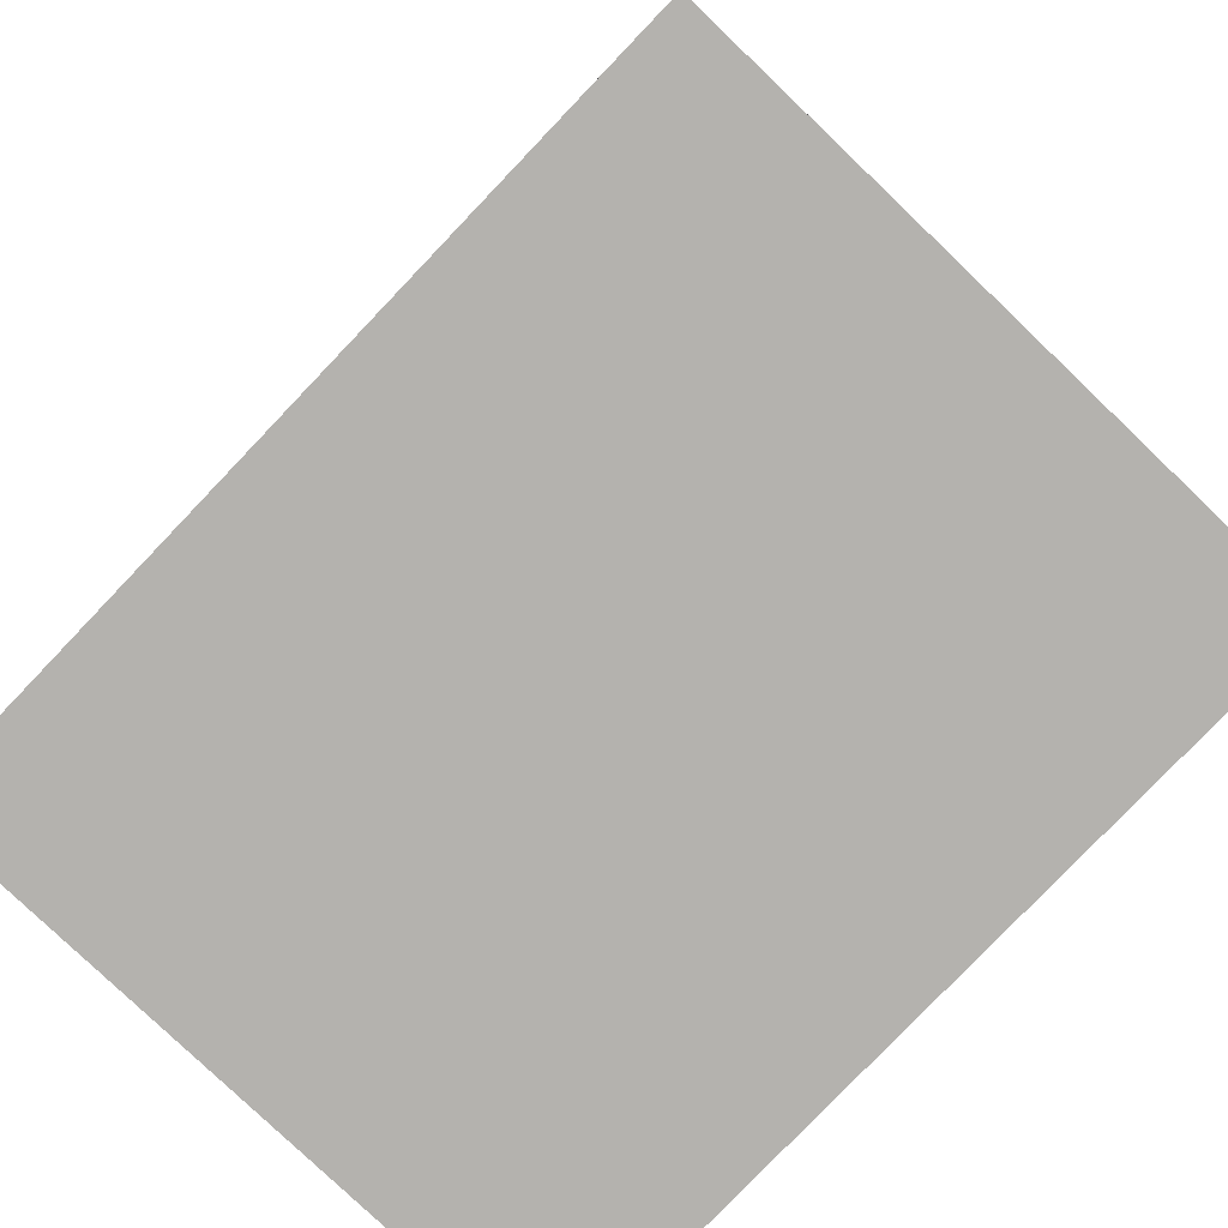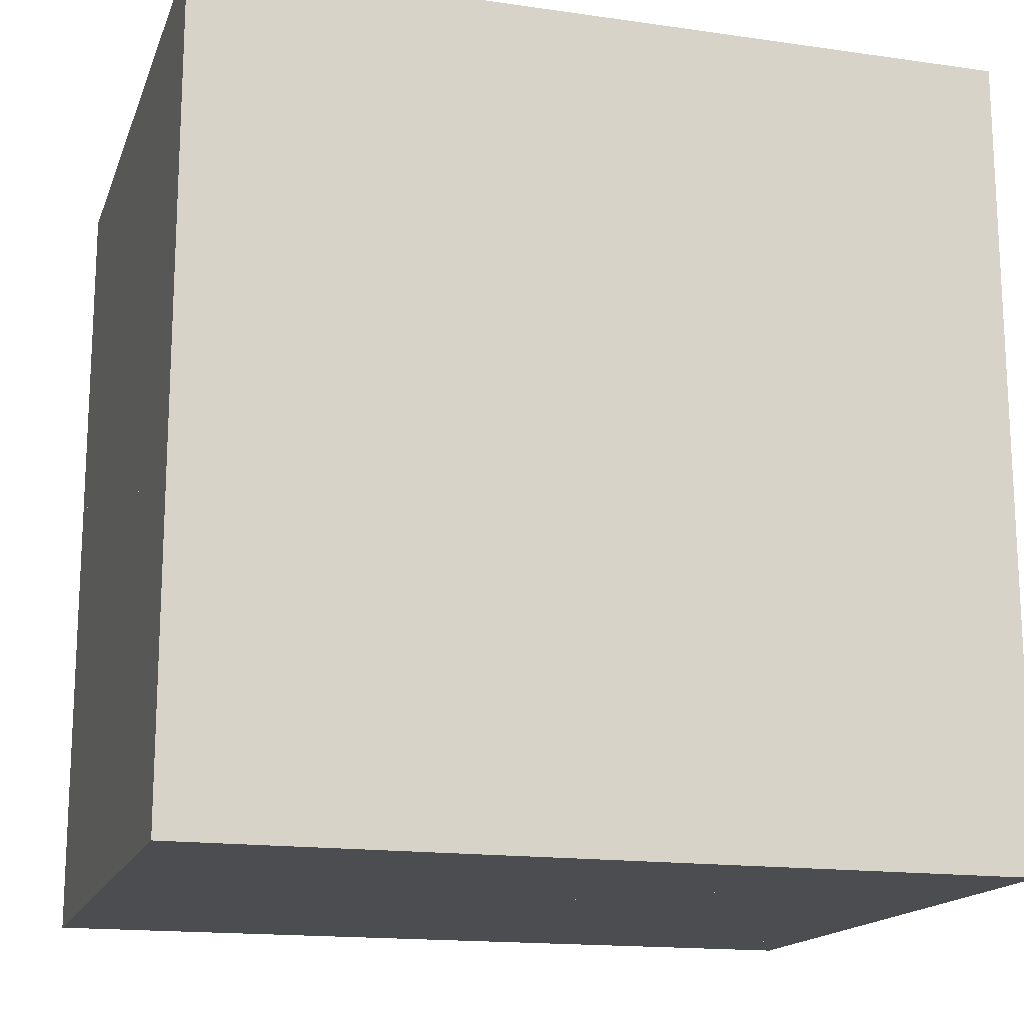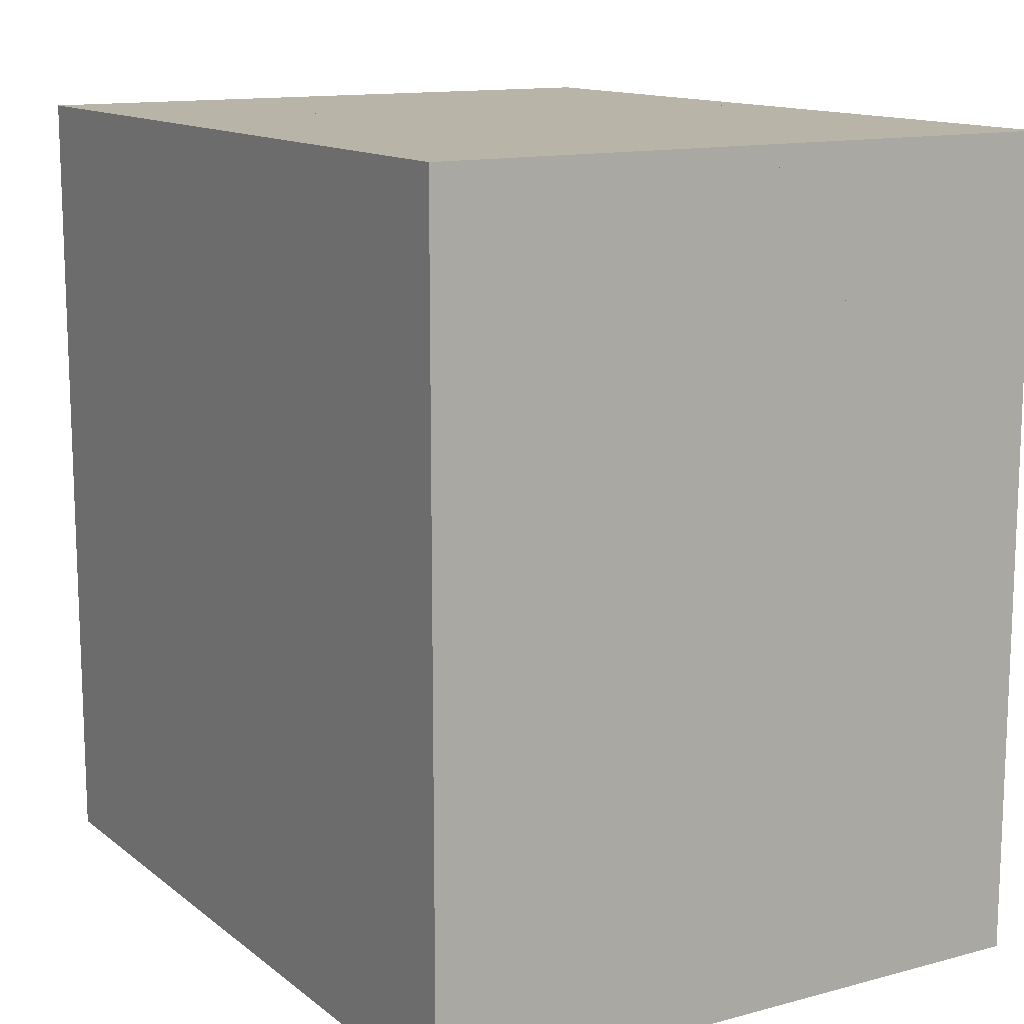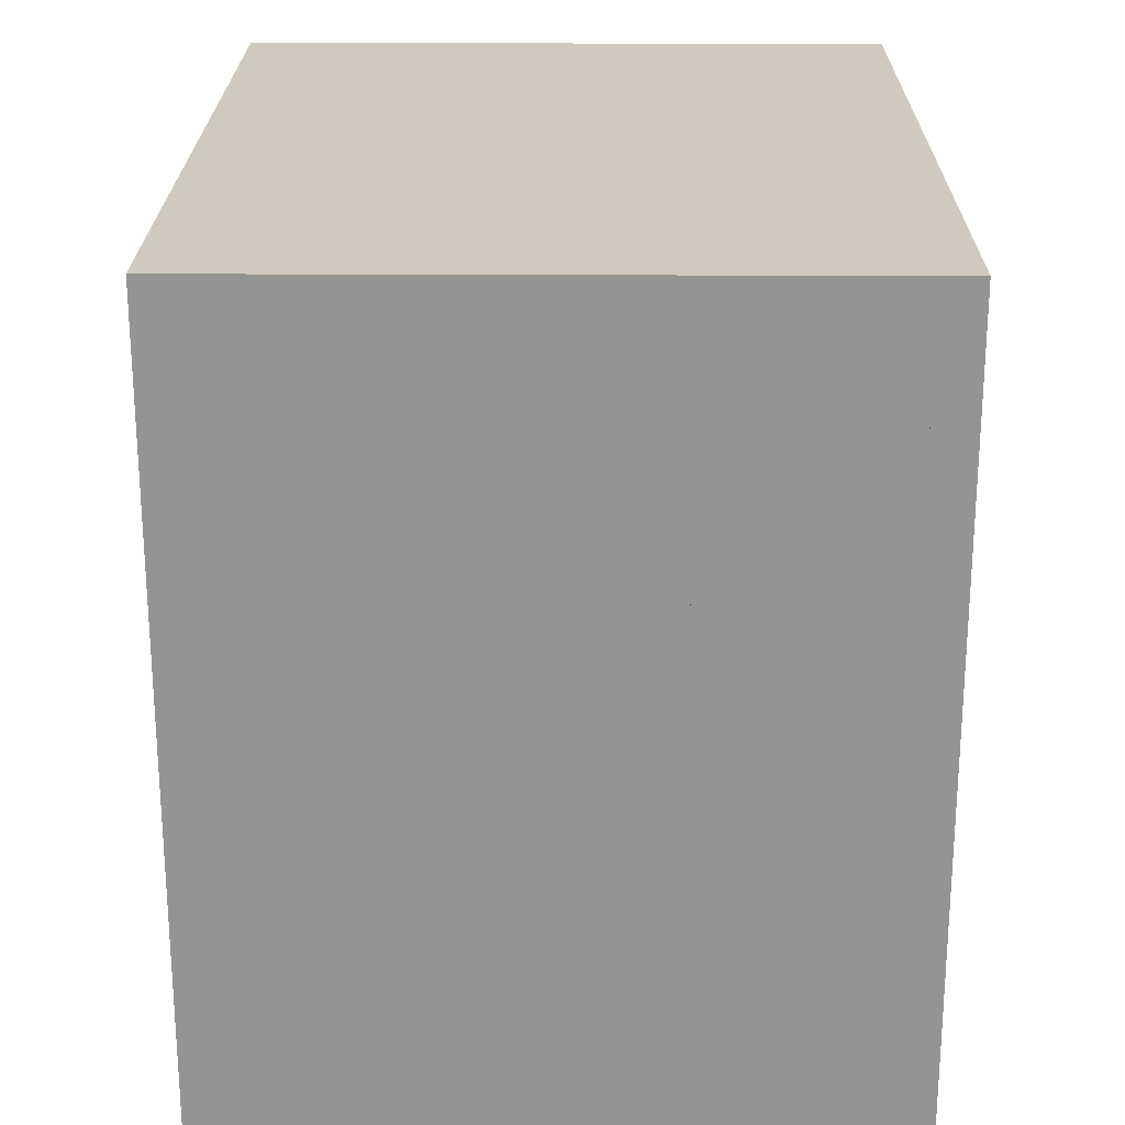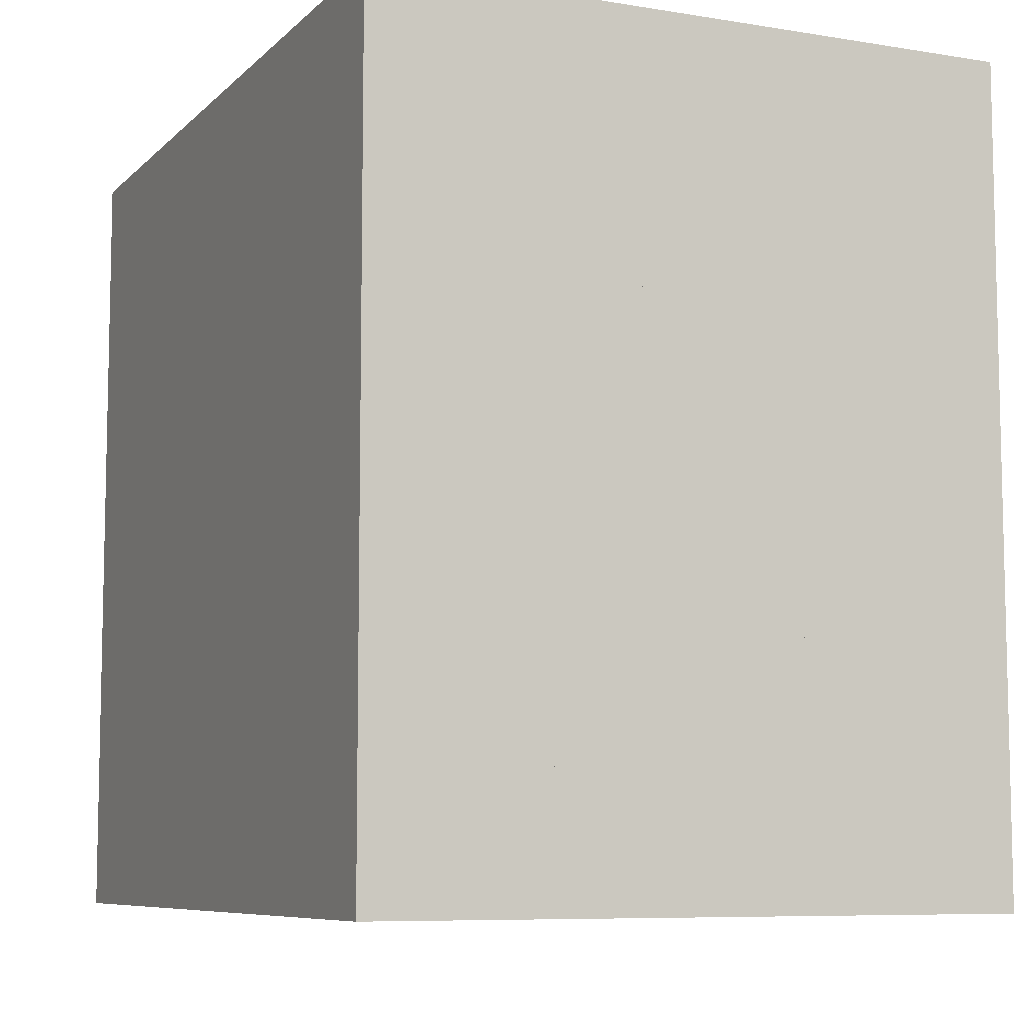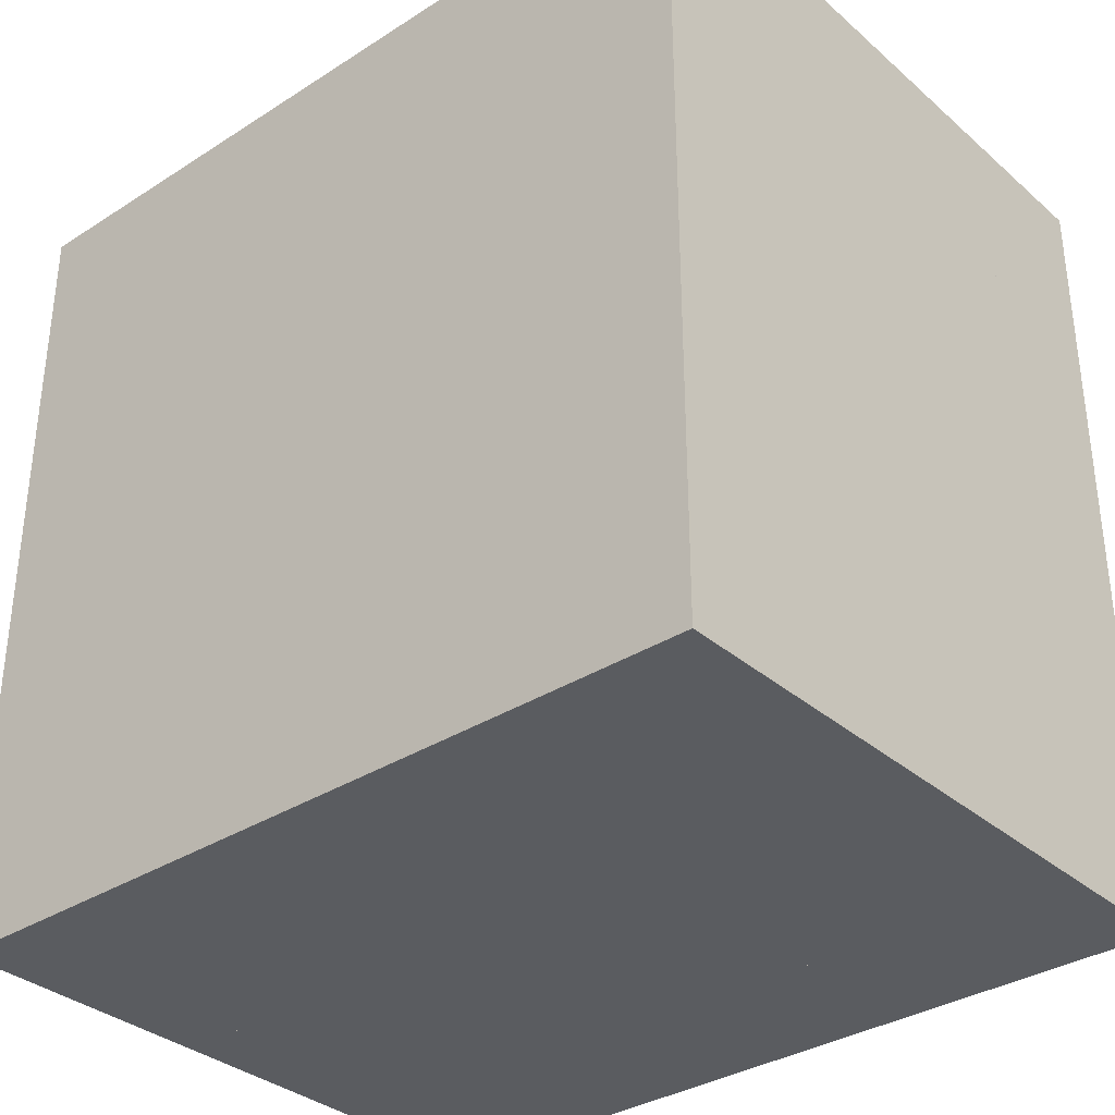
<metadata>
{"format":"obj","ext":"obj","renderer":"f3d","projection":"perspective","resolution":1024,"background":"white","views":[{"elev":-79.7,"azim":-43.7,"up":"+Z"},{"elev":-16.2,"azim":73.6,"up":"+Y"},{"elev":13.1,"azim":148.8,"up":"+Z"},{"elev":23.0,"azim":-179.5,"up":"+Z"},{"elev":-7.9,"azim":155.6,"up":"+Y"},{"elev":-34.1,"azim":130.8,"up":"+Z"}]}
</metadata>
<code>
v 0 -1 -1
v 0 -1 1
v 0 1 1
v 0 1 -1
v 0.09569 -1 -1
v 0.09569 -1 1
v 0.09569 1 1
v 0.09569 1 -1
v 0.2142 -1 -1
v 0.2142 -1 1
v 0.2142 1 1
v 0.2142 1 -1
v 0.3642 -1 -1
v 0.3642 -1 1
v 0.3642 1 1
v 0.3642 1 -1
v 0.5398 -1 -1
v 0.5398 -1 1
v 0.5398 1 1
v 0.5398 1 -1
v 0.7315 -1 -1
v 0.7315 -1 1
v 0.7315 1 1
v 0.7315 1 -1
v 0.9366 -1 -1
v 0.9366 -1 1
v 0.9366 1 1
v 0.9366 1 -1
v 1.152 -1 -1
v 1.152 -1 1
v 1.152 1 1
v 1.152 1 -1
v 1.372 -1 -1
v 1.372 -1 1
v 1.372 1 1
v 1.372 1 -1
v 1.593 -1 -1
v 1.593 -1 1
v 1.593 1 1
v 1.593 1 -1
f 1 2 4 5
f 5 6 7 8
f 5 6 2 1
f 6 7 3 2
f 7 8 4 3
f 8 5 1 4
f 9 10 11 12
f 9 10 6 5
f 10 11 7 6
f 11 12 8 7
f 12 9 5 8
f 13 14 15 16
f 13 14 10 9
f 14 15 11 10
f 15 16 12 11
f 16 13 9 12
f 17 18 19 20
f 17 18 14 13
f 18 19 15 14
f 19 20 16 15
f 20 17 13 16
f 21 22 23 24
f 21 22 18 17
f 22 23 19 18
f 23 24 20 19
f 24 21 17 20
f 25 26 27 28
f 25 26 22 21
f 26 27 23 22
f 27 28 24 23
f 28 25 21 24
f 29 30 31 32
f 29 30 26 25
f 30 31 27 26
f 31 32 28 27
f 32 29 25 28
f 33 34 35 36
f 33 34 30 29
f 34 35 31 30
f 35 36 32 31
f 36 33 29 32
f 37 38 39 40
f 37 38 34 33
f 38 39 35 34
f 39 40 36 35
f 40 37 33 36

</code>
